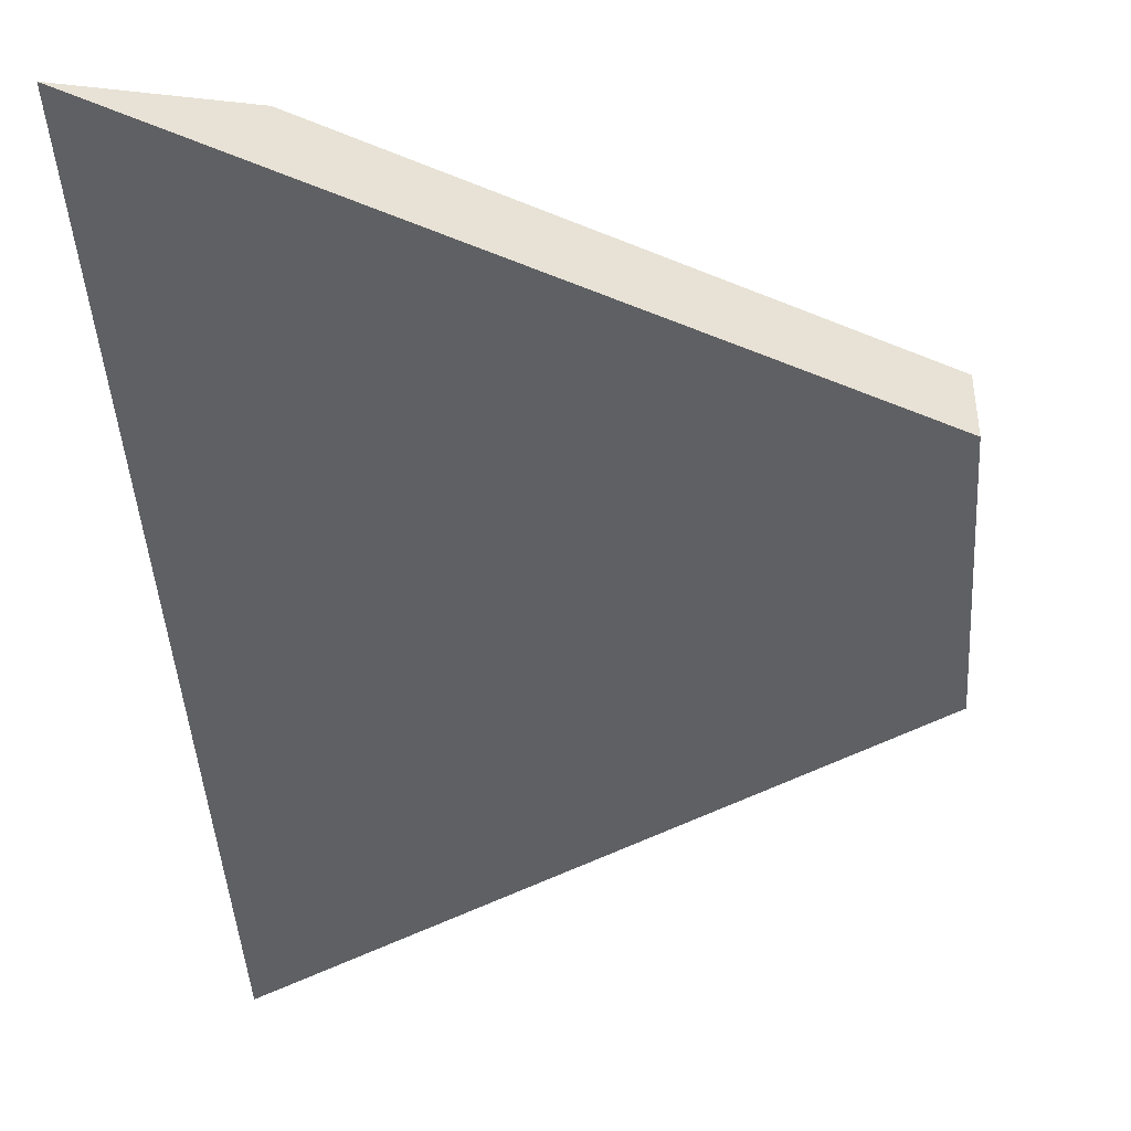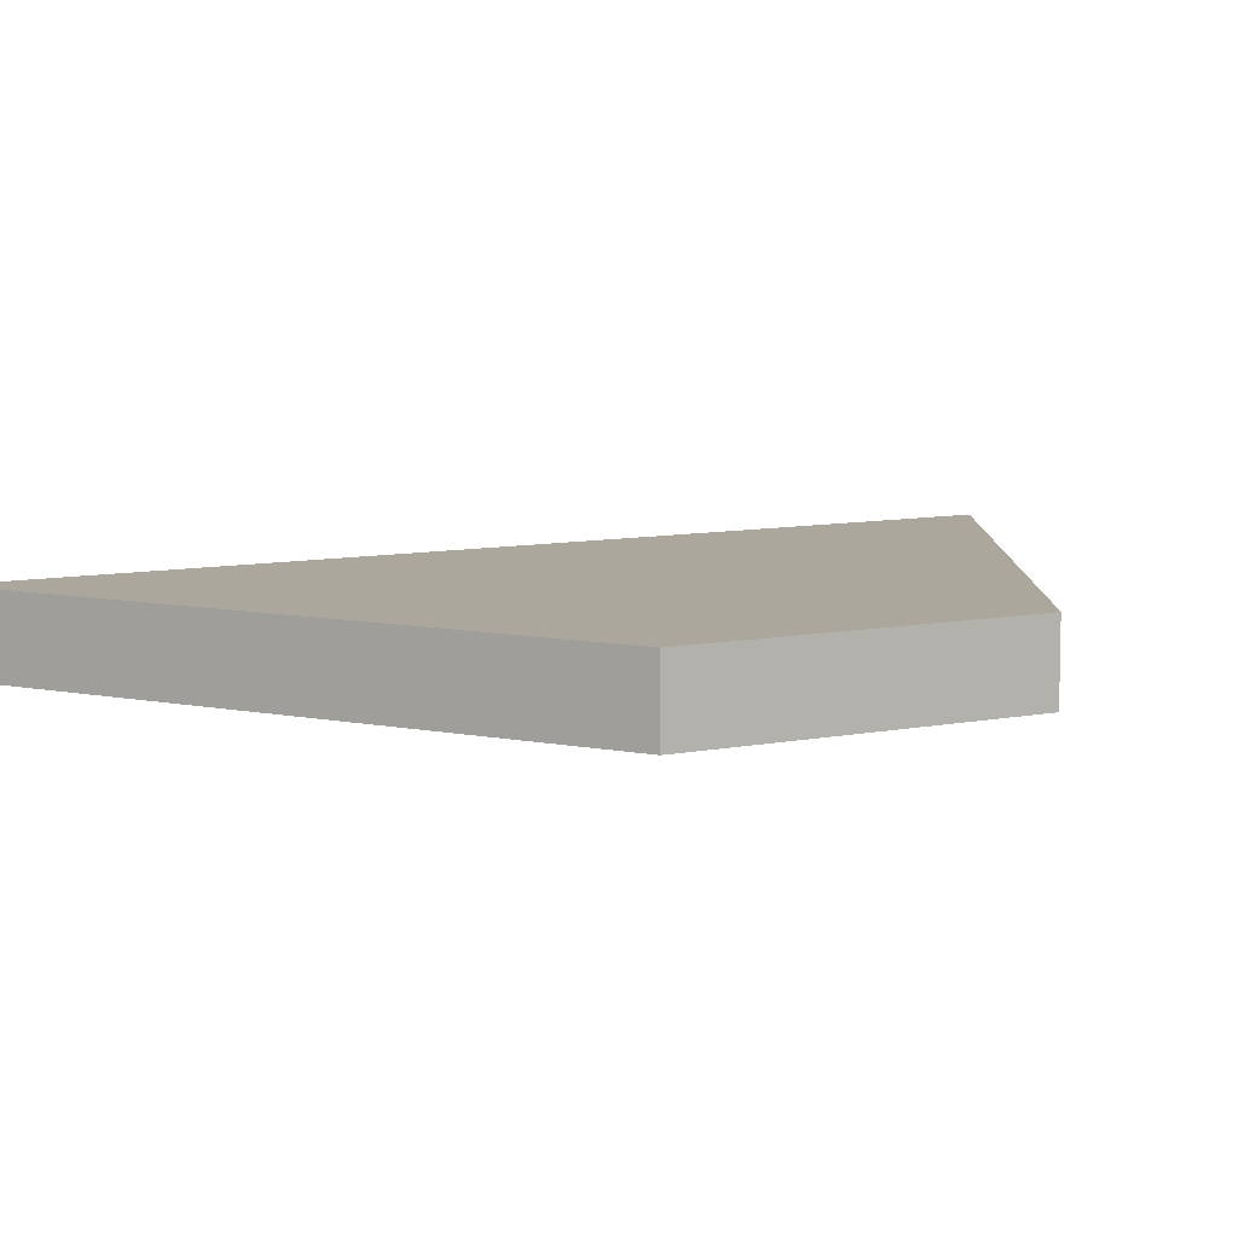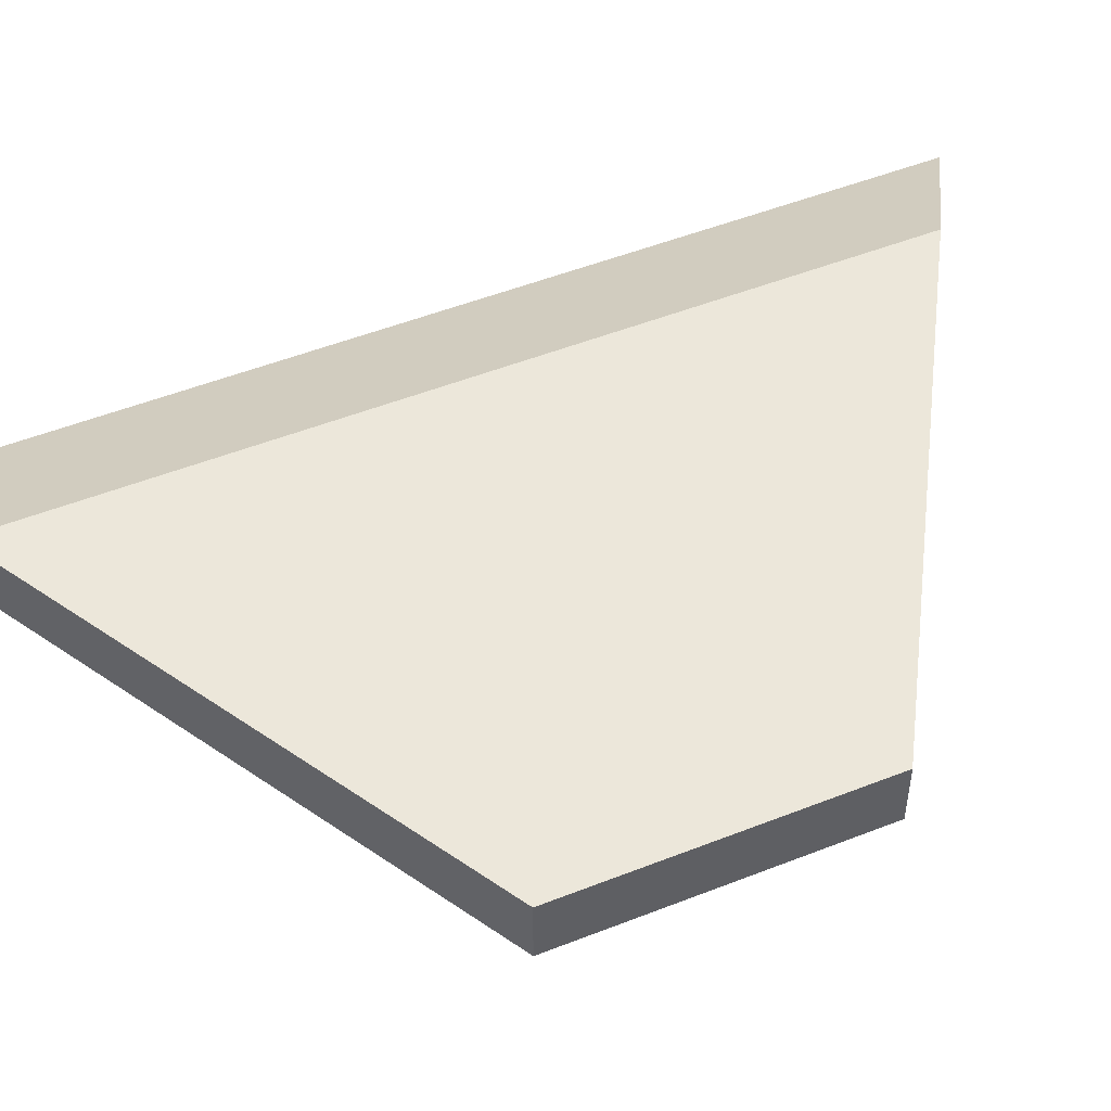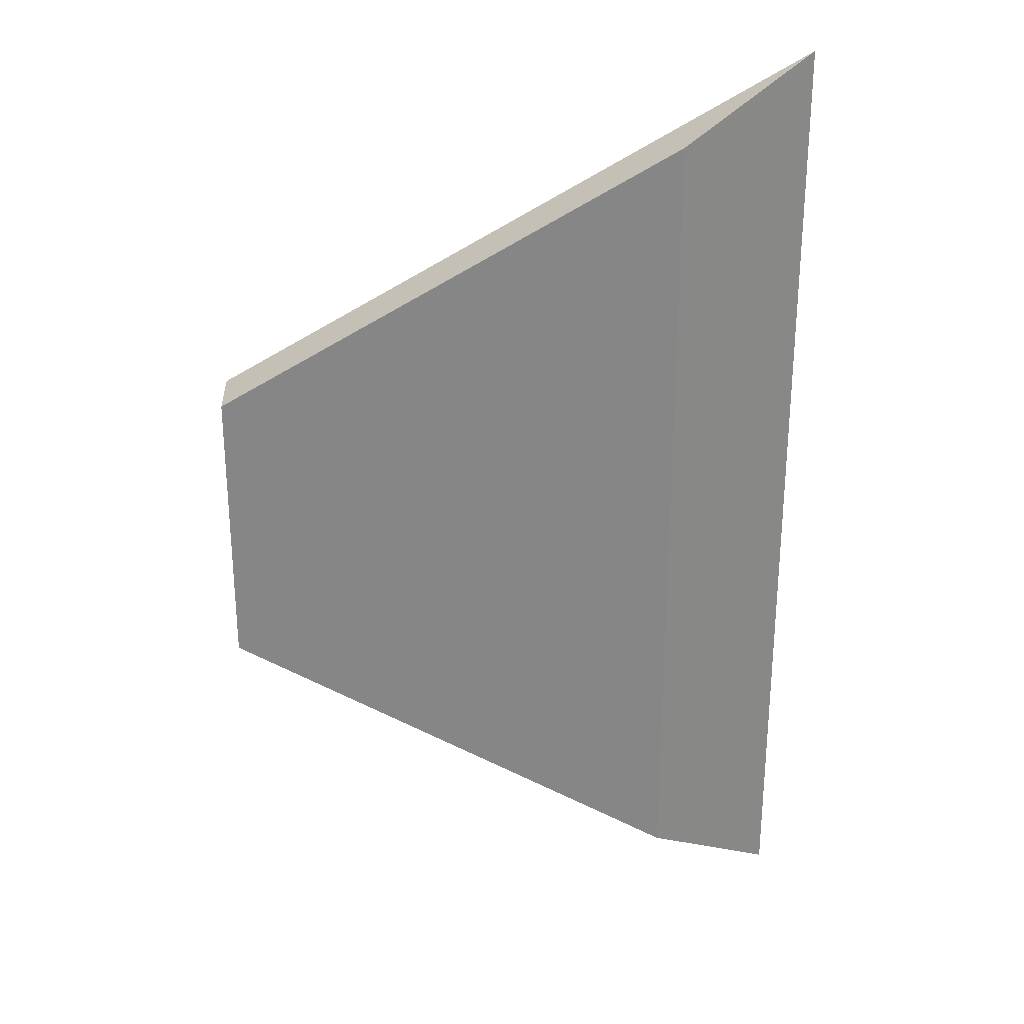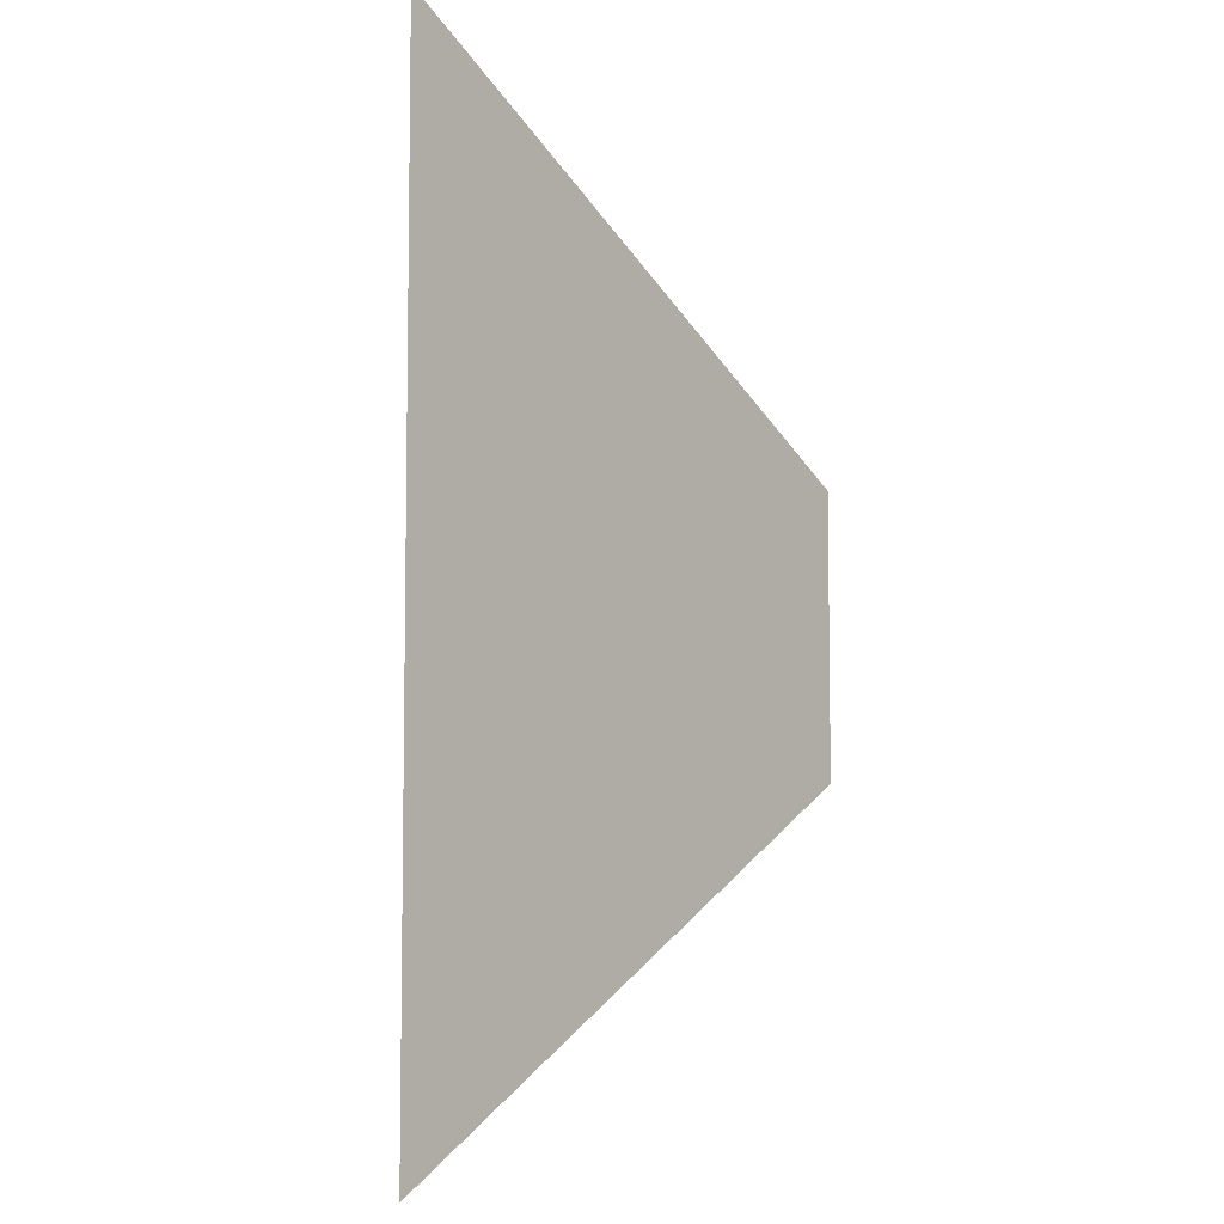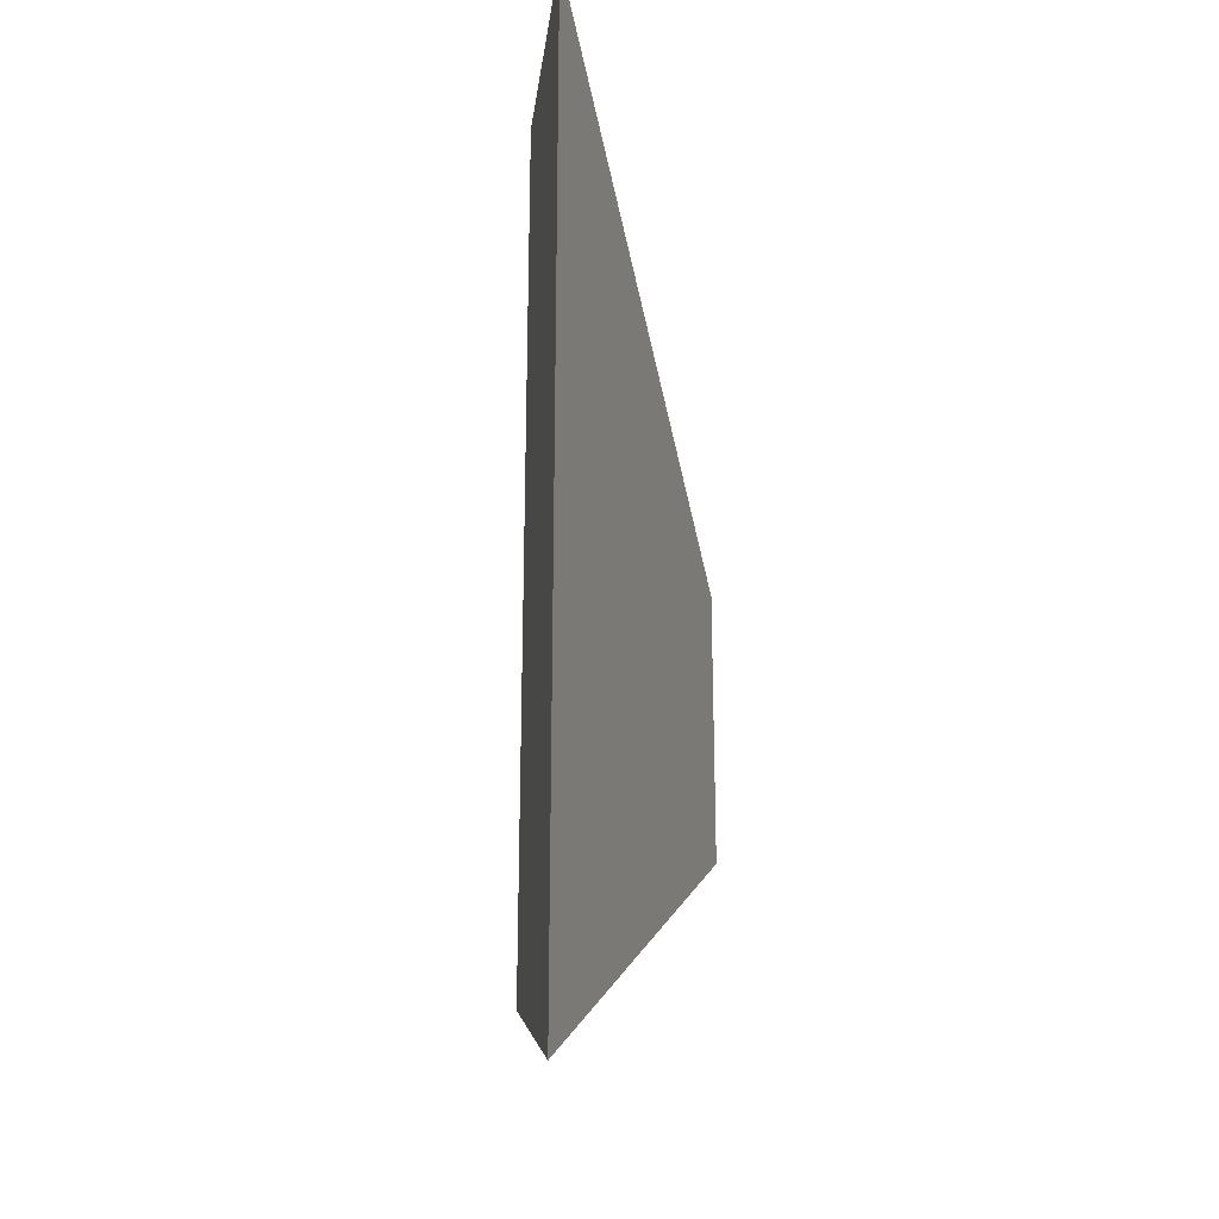
<metadata>
{"format":"obj","ext":"obj","renderer":"f3d","projection":"perspective","resolution":1024,"background":"white","views":[{"elev":-43.6,"azim":3.6,"up":"+Y"},{"elev":8.3,"azim":60.0,"up":"+Y"},{"elev":51.2,"azim":66.8,"up":"+Y"},{"elev":28.0,"azim":177.9,"up":"+Z"},{"elev":-6.5,"azim":-50.7,"up":"+Z"},{"elev":-24.8,"azim":-75.6,"up":"+Z"}]}
</metadata>
<code>
g default
v -0.4763 -0 0.2342
v -0.4131 0.03026 0.1977
v -0.1905 0.03026 0.06922
v -0.1905 -0 0.06922
v -0.4763 -0 -0.2342
v -0.4131 0.03026 -0.1977
v -0.1905 0.03026 -0.06922
v -0.1905 -0 -0.06922
g hexPlayerTilePart
f 2 1 4 3
f 2 3 7 6
f 1 2 6 5
f 8 4 1 5
f 6 7 8 5
f 7 3 4 8

</code>
